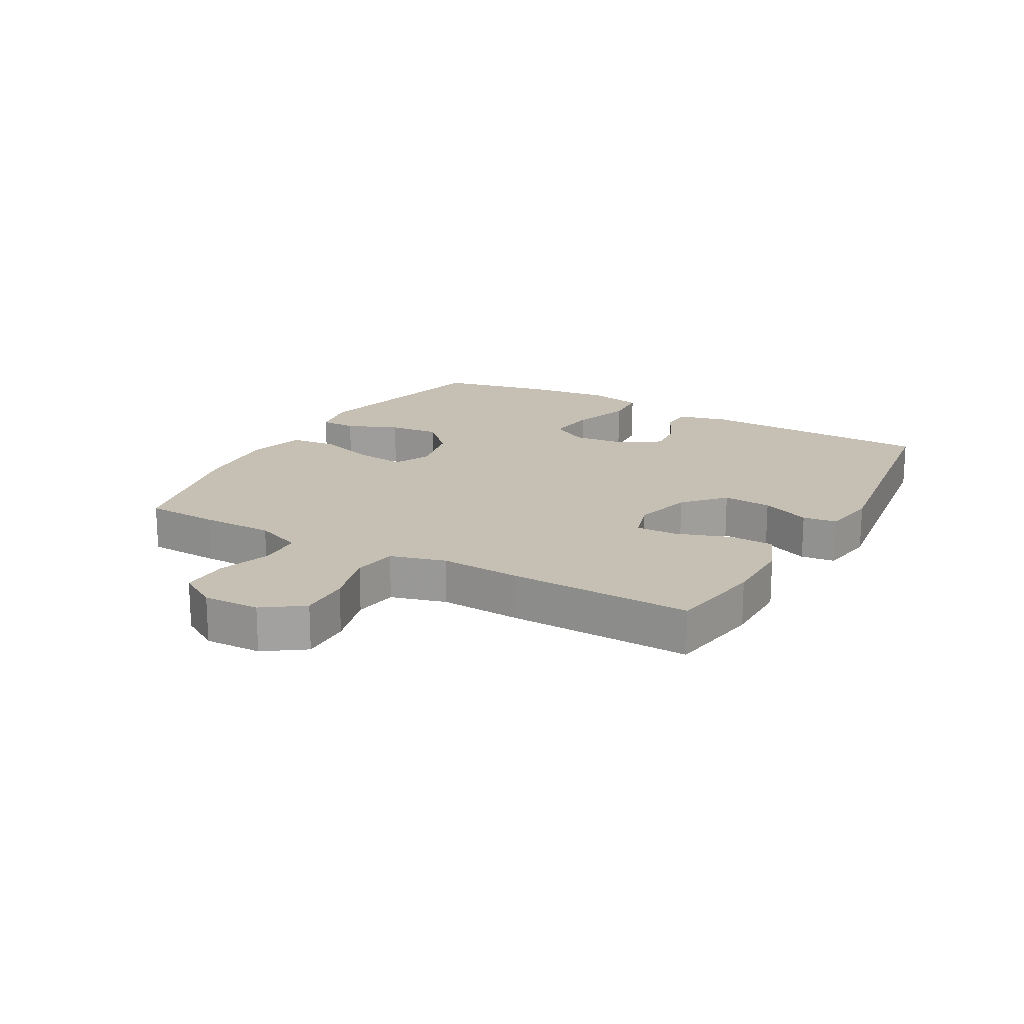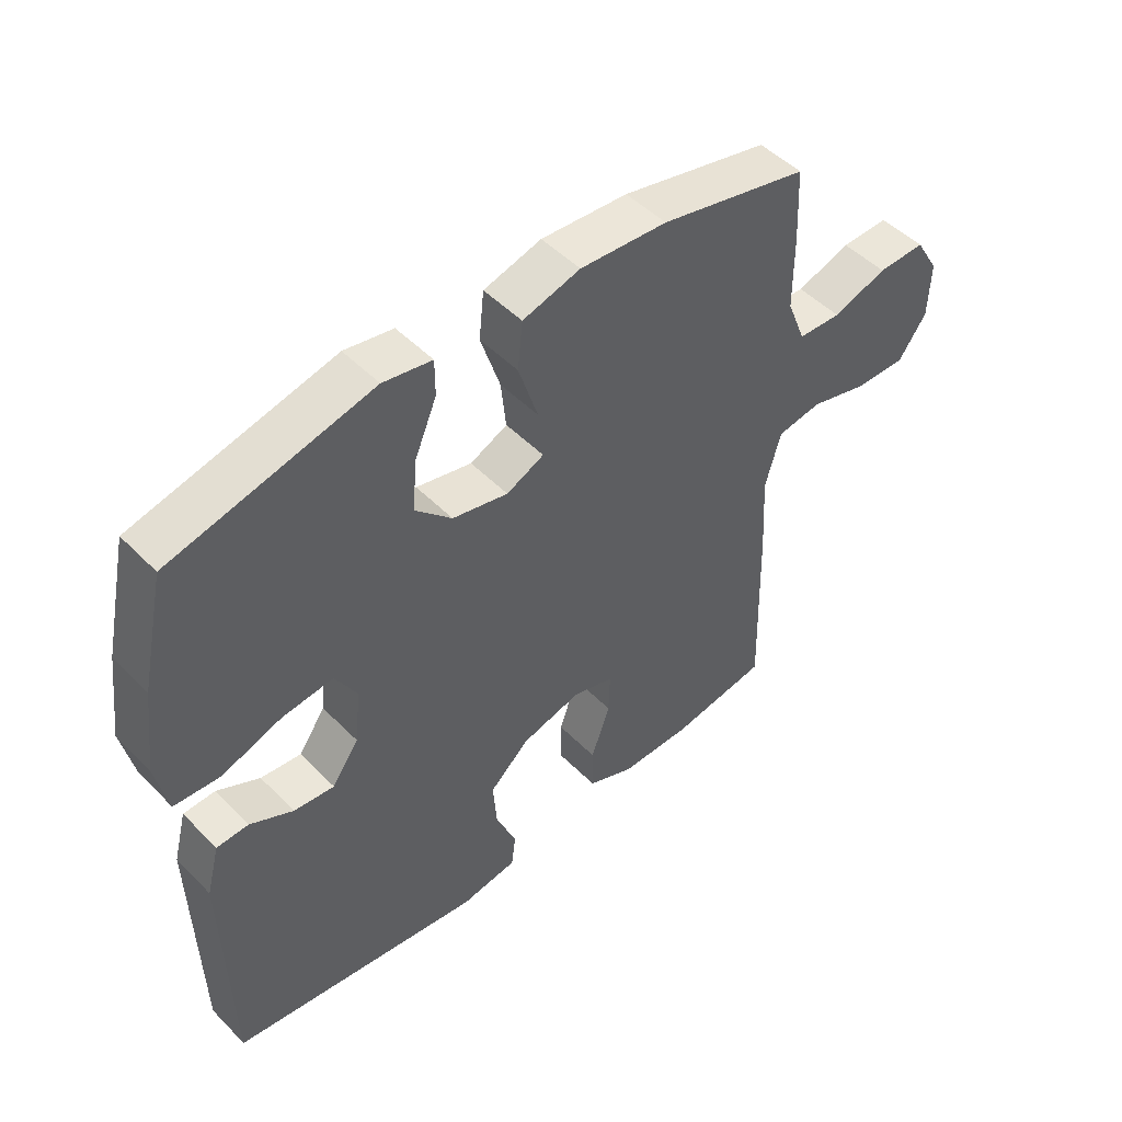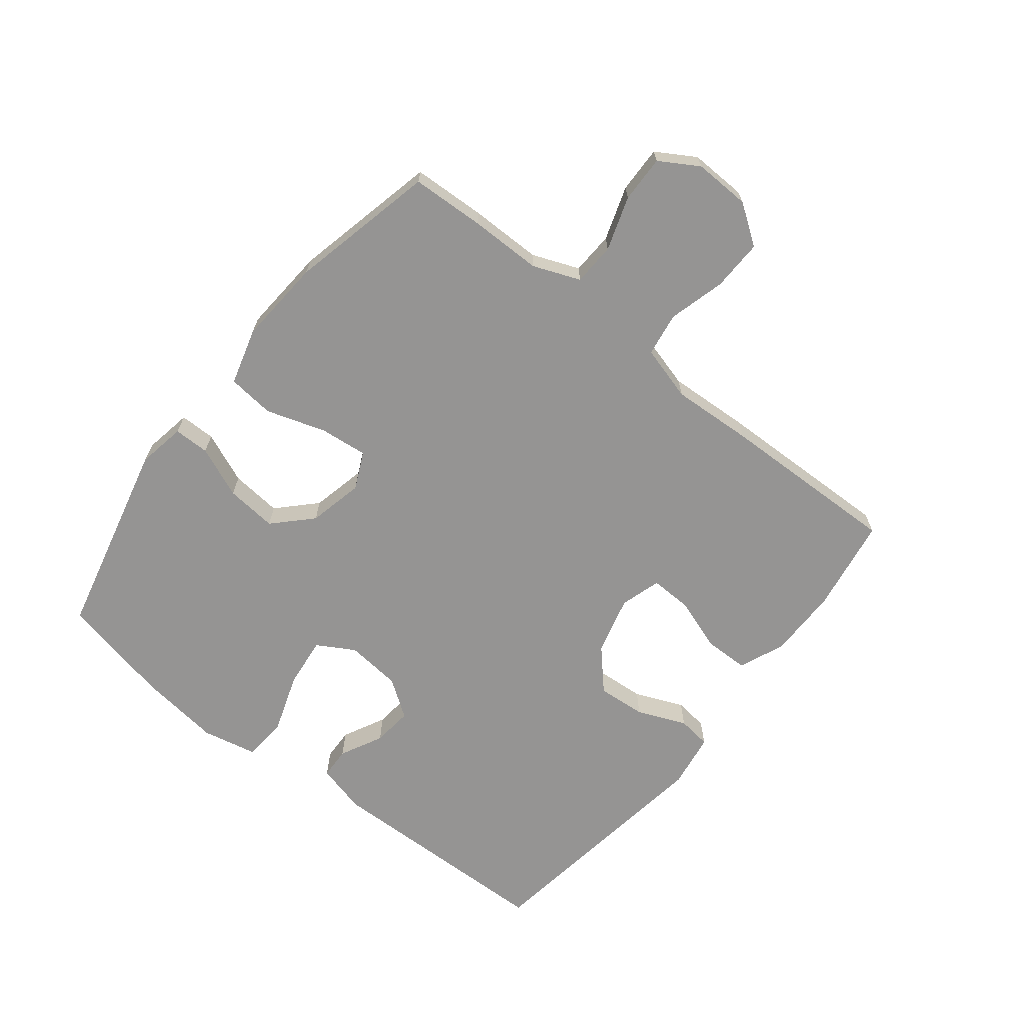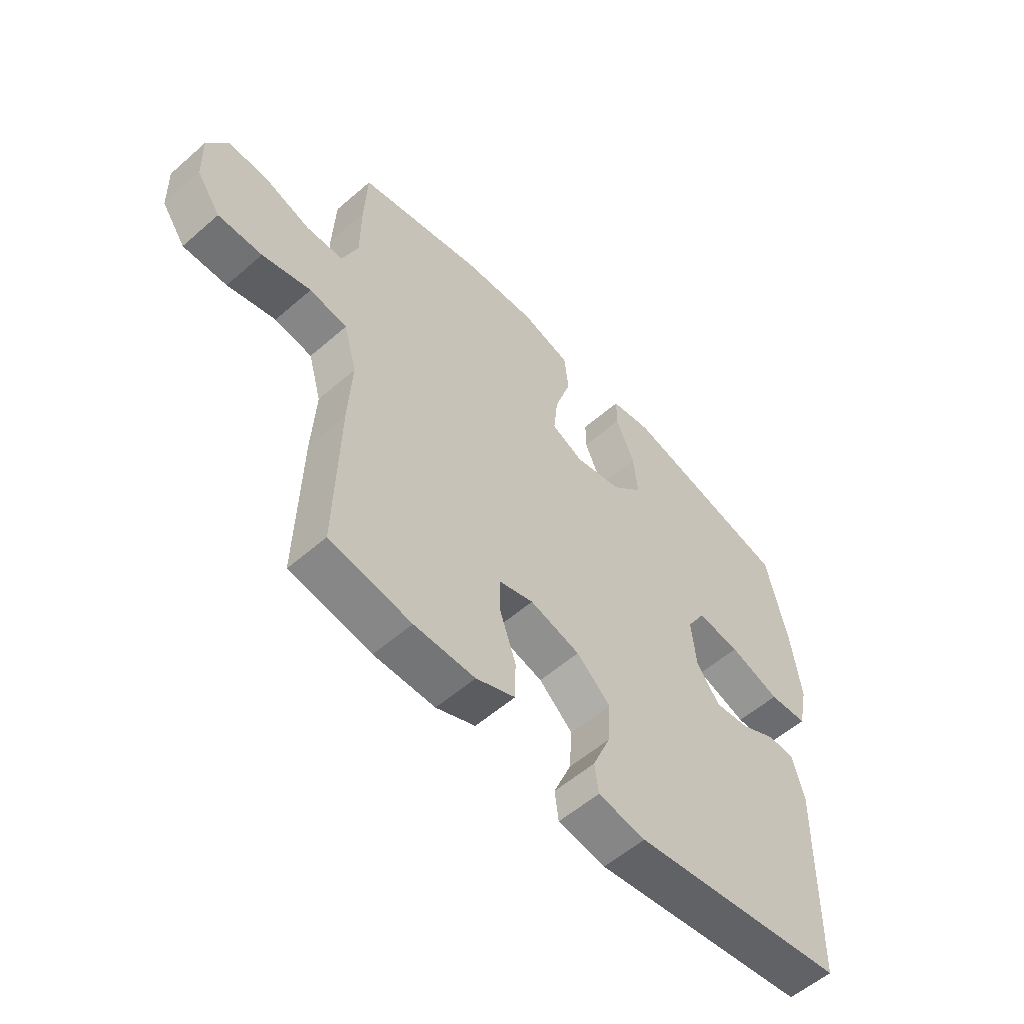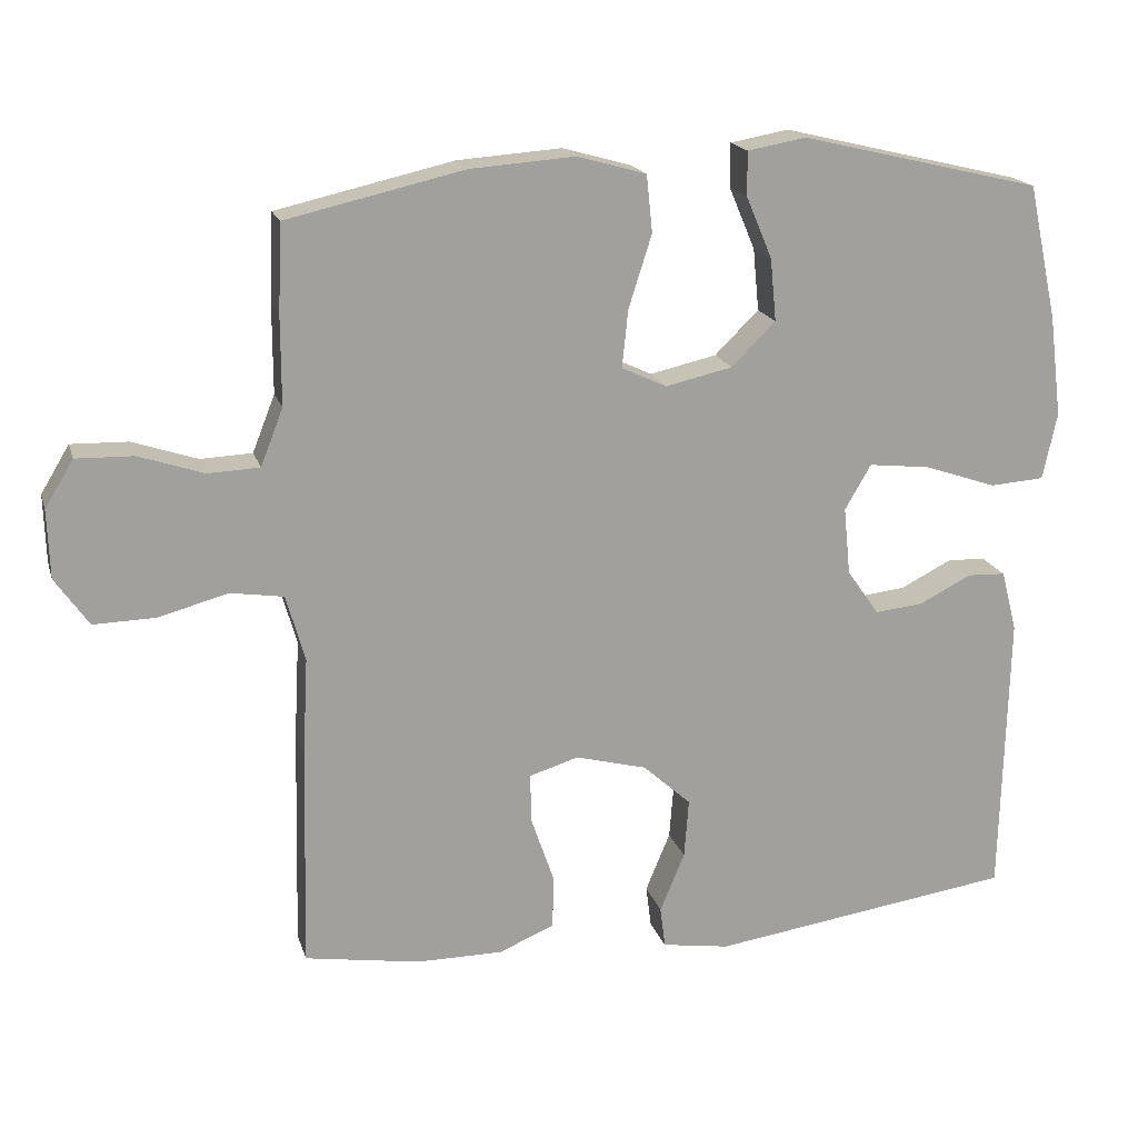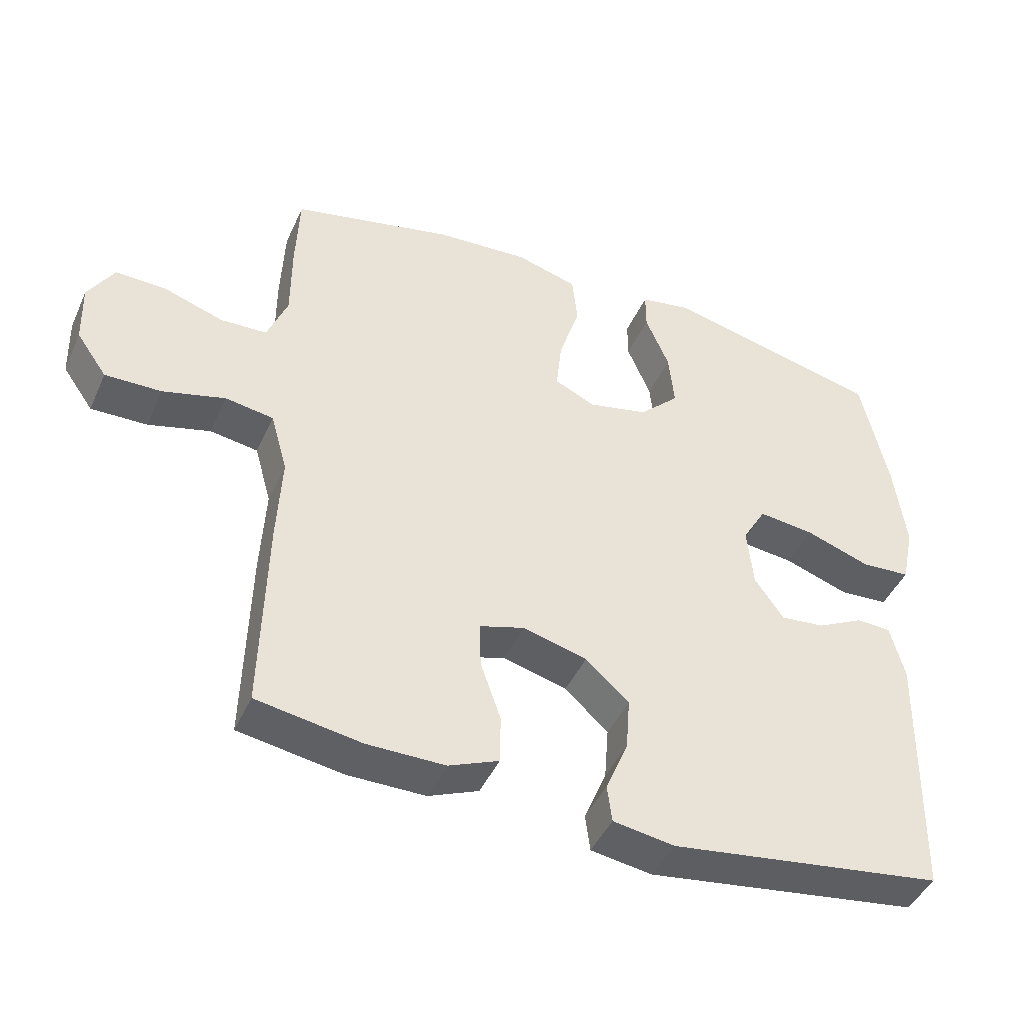
<metadata>
{"format":"obj","ext":"obj","renderer":"f3d","projection":"perspective","resolution":1024,"background":"white","views":[{"elev":18.1,"azim":119.4,"up":"+Y"},{"elev":48.9,"azim":-42.0,"up":"+Z"},{"elev":-67.2,"azim":51.7,"up":"+Y"},{"elev":-56.4,"azim":132.3,"up":"+Z"},{"elev":18.1,"azim":165.2,"up":"+Z"},{"elev":-44.5,"azim":156.7,"up":"+Z"}]}
</metadata>
<code>
v 0.5 0.07 -0.5
v 0.346 0.07 -0.525
v 0.231 0.07 -0.525
v 0.157 0.07 -0.494
v 0.156 0.07 -0.422
v 0.186 0.07 -0.335
v 0.188 0.07 -0.268
v 0.122 0.07 -0.248
v 0.027 0.07 -0.273
v -0.037 0.07 -0.331
v -0.031 0.07 -0.41
v 0.002 0.07 -0.489
v -0.005 0.07 -0.544
v -0.095 0.07 -0.558
v -0.5 0.07 -0.5
v -0.509 0.07 -0.119
v -0.488 0.07 -0.038
v -0.437 0.07 -0.036
v -0.368 0.07 -0.071
v -0.303 0.07 -0.078
v -0.26 0.07 -0.017
v -0.251 0.07 0.073
v -0.286 0.07 0.133
v -0.368 0.07 0.124
v -0.464 0.07 0.091
v -0.537 0.07 0.096
v -0.556 0.07 0.185
v -0.539 0.07 0.32
v -0.5 0.07 0.5
v -0.18 0.07 0.576
v -0.102 0.07 0.562
v -0.102 0.07 0.504
v -0.137 0.07 0.421
v -0.145 0.07 0.338
v -0.086 0.07 0.28
v 0.003 0.07 0.26
v 0.063 0.07 0.288
v 0.055 0.07 0.365
v 0.024 0.07 0.462
v 0.032 0.07 0.538
v 0.124 0.07 0.564
v 0.263 0.07 0.554
v 0.5 0.07 0.5
v 0.505 0.07 0.381
v 0.505 0.07 0.265
v 0.535 0.07 0.189
v 0.604 0.07 0.186
v 0.691 0.07 0.215
v 0.767 0.07 0.217
v 0.805 0.07 0.154
v 0.802 0.07 0.063
v 0.757 0.07 -0.001
v 0.674 0.07 0.001
v 0.582 0.07 0.026
v 0.511 0.07 0.015
v 0.486 0.07 -0.074
v 0.493 0.07 -0.206
v 0.5 0 -0.5
v 0.346 0 -0.525
v 0.231 0 -0.525
v 0.157 0 -0.494
v 0.156 0 -0.422
v 0.186 0 -0.335
v 0.188 0 -0.268
v 0.122 0 -0.248
v 0.027 0 -0.273
v -0.037 0 -0.331
v -0.031 0 -0.41
v 0.002 0 -0.489
v -0.005 0 -0.544
v -0.095 0 -0.558
v -0.5 0 -0.5
v -0.509 0 -0.119
v -0.488 0 -0.038
v -0.437 0 -0.036
v -0.368 0 -0.071
v -0.303 0 -0.078
v -0.26 0 -0.017
v -0.251 0 0.073
v -0.286 0 0.133
v -0.368 0 0.124
v -0.464 0 0.091
v -0.537 0 0.096
v -0.556 0 0.185
v -0.539 0 0.32
v -0.5 0 0.5
v -0.18 0 0.576
v -0.102 0 0.562
v -0.102 0 0.504
v -0.137 0 0.421
v -0.145 0 0.338
v -0.086 0 0.28
v 0.003 0 0.26
v 0.063 0 0.288
v 0.055 0 0.365
v 0.024 0 0.462
v 0.032 0 0.538
v 0.124 0 0.564
v 0.263 0 0.554
v 0.5 0 0.5
v 0.505 0 0.381
v 0.505 0 0.265
v 0.535 0 0.189
v 0.604 0 0.186
v 0.691 0 0.215
v 0.767 0 0.217
v 0.805 0 0.154
v 0.802 0 0.063
v 0.757 0 -0.001
v 0.674 0 0.001
v 0.582 0 0.026
v 0.511 0 0.015
v 0.486 0 -0.074
v 0.493 0 -0.206
f 56 57 1 2
f 55 56 2 3
f 51 52 53 54
f 51 54 55
f 50 51 55
f 47 48 49 50
f 46 47 50 55
f 45 46 55 3
f 38 39 40 41
f 37 38 41 42
f 30 31 32 33
f 30 33 34
f 29 30 34
f 28 29 34 35
f 24 25 26 27
f 23 24 27 28
f 16 17 18 19
f 16 19 20
f 15 16 20
f 14 15 20 21
f 11 12 13 14
f 10 11 14 21
f 3 4 5 6
f 3 6 7
f 45 3 7
f 44 45 7 8
f 37 42 43 44
f 36 37 44 8
f 23 28 35 36
f 22 23 36 8
f 9 10 21 22
f 8 9 22
f 59 58 114 113
f 60 59 113 112
f 111 110 109 108
f 112 111 108
f 112 108 107
f 107 106 105 104
f 112 107 104 103
f 60 112 103 102
f 98 97 96 95
f 99 98 95 94
f 90 89 88 87
f 91 90 87
f 91 87 86
f 92 91 86 85
f 84 83 82 81
f 85 84 81 80
f 76 75 74 73
f 77 76 73
f 77 73 72
f 78 77 72 71
f 71 70 69 68
f 78 71 68 67
f 63 62 61 60
f 64 63 60
f 64 60 102
f 65 64 102 101
f 101 100 99 94
f 65 101 94 93
f 93 92 85 80
f 65 93 80 79
f 79 78 67 66
f 79 66 65
f 1 58 59 2
f 2 59 60 3
f 3 60 61 4
f 4 61 62 5
f 5 62 63 6
f 6 63 64 7
f 7 64 65 8
f 8 65 66 9
f 9 66 67 10
f 10 67 68 11
f 11 68 69 12
f 12 69 70 13
f 13 70 71 14
f 14 71 72 15
f 15 72 73 16
f 16 73 74 17
f 17 74 75 18
f 18 75 76 19
f 19 76 77 20
f 20 77 78 21
f 21 78 79 22
f 22 79 80 23
f 23 80 81 24
f 24 81 82 25
f 25 82 83 26
f 26 83 84 27
f 27 84 85 28
f 28 85 86 29
f 29 86 87 30
f 30 87 88 31
f 31 88 89 32
f 32 89 90 33
f 33 90 91 34
f 34 91 92 35
f 35 92 93 36
f 36 93 94 37
f 37 94 95 38
f 38 95 96 39
f 39 96 97 40
f 40 97 98 41
f 41 98 99 42
f 42 99 100 43
f 43 100 101 44
f 44 101 102 45
f 45 102 103 46
f 46 103 104 47
f 47 104 105 48
f 48 105 106 49
f 49 106 107 50
f 50 107 108 51
f 51 108 109 52
f 52 109 110 53
f 53 110 111 54
f 54 111 112 55
f 55 112 113 56
f 56 113 114 57
f 57 114 58 1

</code>
